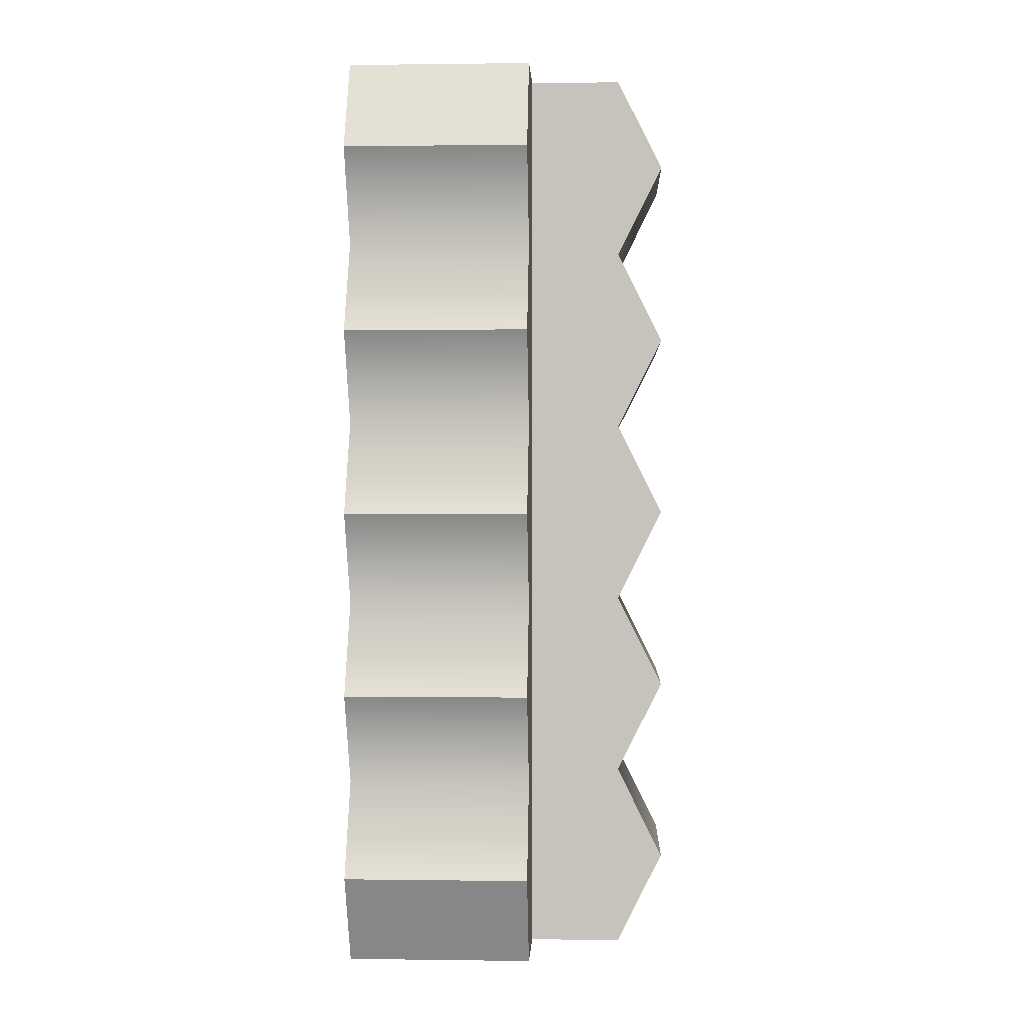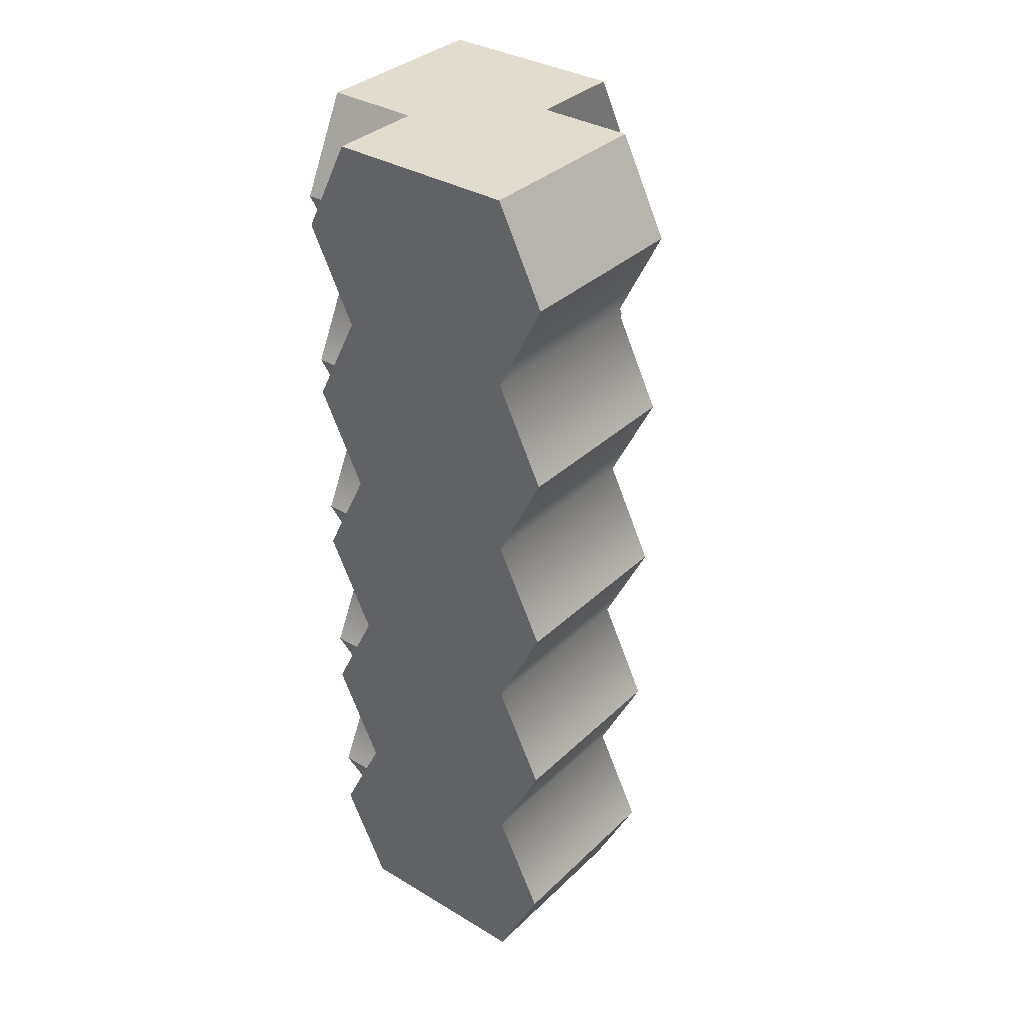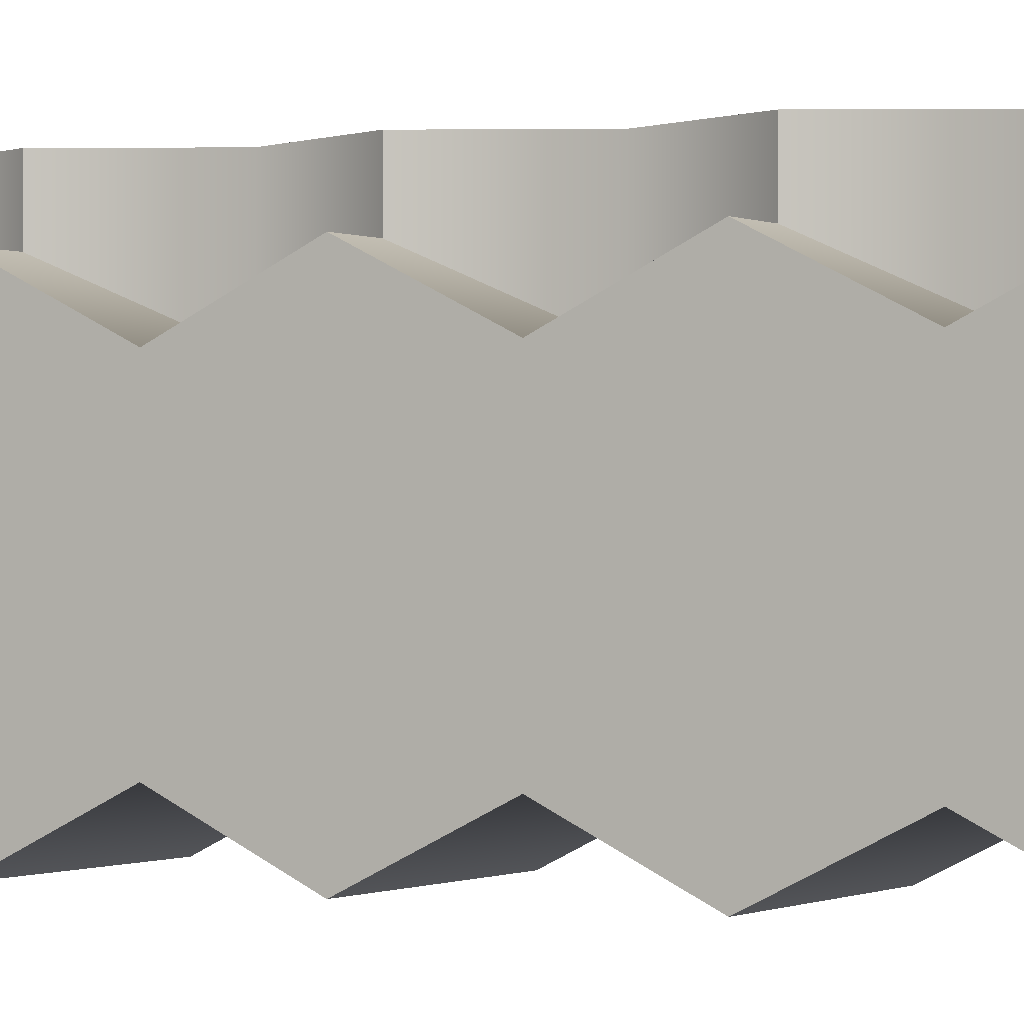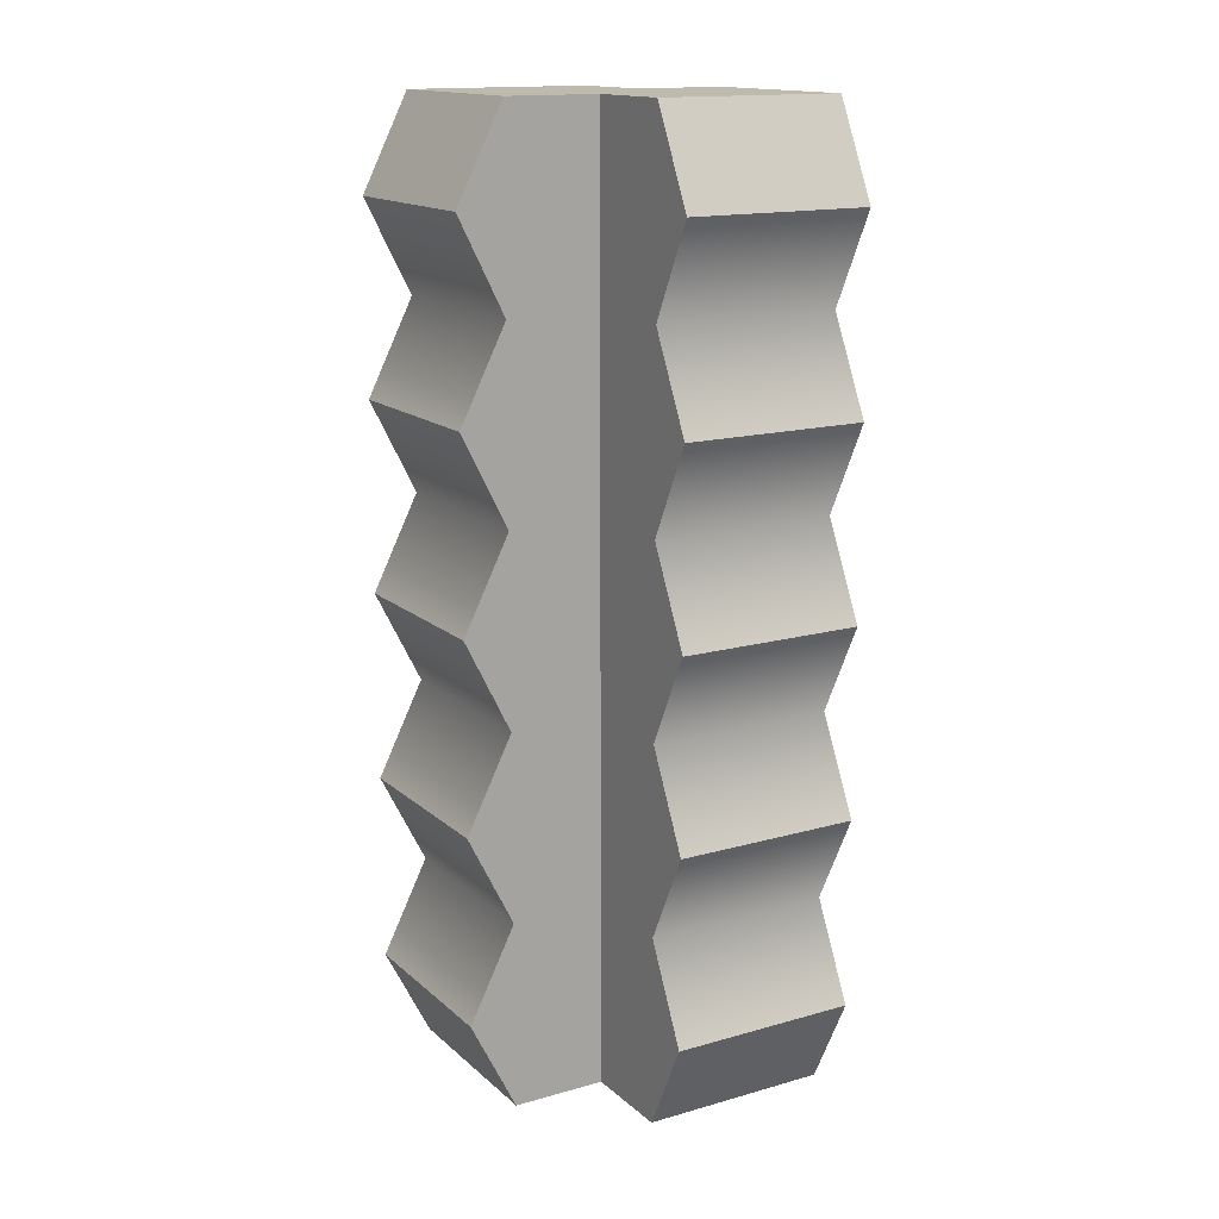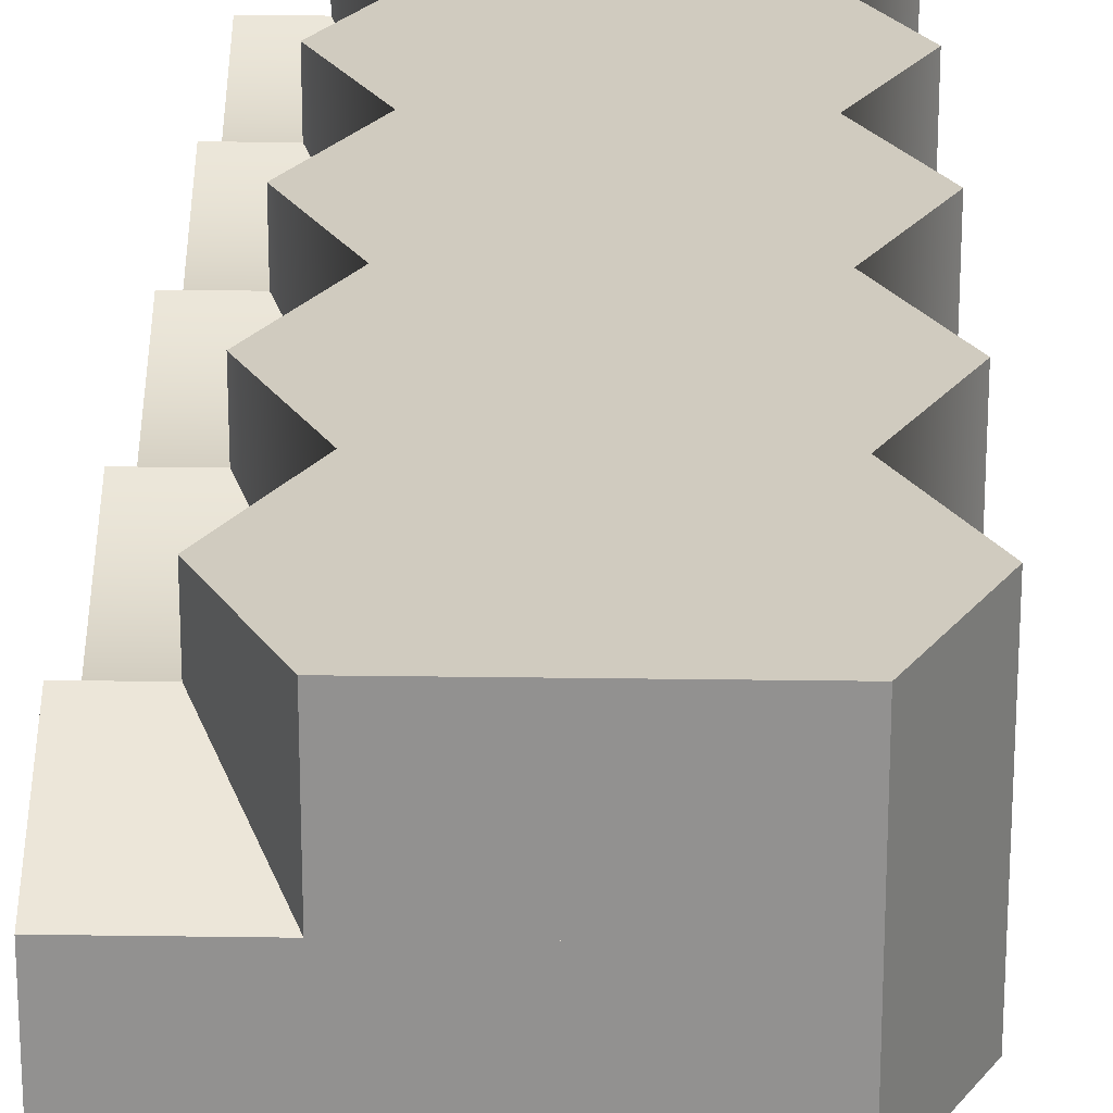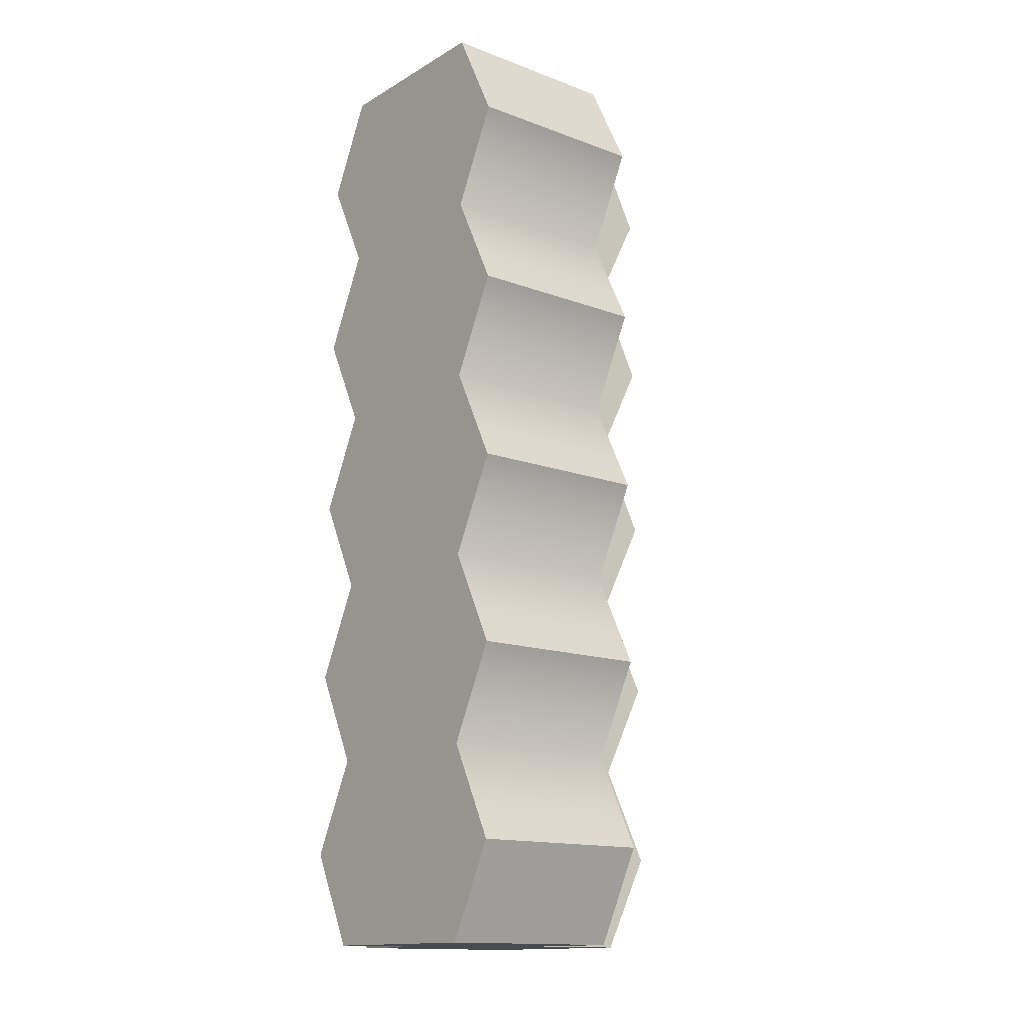
<metadata>
{"format":"obj","ext":"obj","renderer":"f3d","projection":"perspective","resolution":1024,"background":"white","views":[{"elev":0.6,"azim":92.8,"up":"+Y"},{"elev":34.6,"azim":38.7,"up":"+Y"},{"elev":-0.4,"azim":-61.6,"up":"+Z"},{"elev":15.5,"azim":149.4,"up":"+Y"},{"elev":23.7,"azim":1.4,"up":"+Z"},{"elev":-14.5,"azim":51.0,"up":"+Y"}]}
</metadata>
<code>
g cabin-corner-logs
v -0.5 5.77e-14 0.4 1 1 1
v -0.5 5.77e-14 0.6 1 1 1
v -0.5 0.1 0.35 1 1 1
v -0.5 0.1 0.65 1 1 1
v -0.5 0.2 0.6 1 1 1
v -0.5 0.2 0.4 1 1 1
v -0.5 0.3 0.65 1 1 1
v -0.5 0.3 0.35 1 1 1
v -0.5 0.4 0.6 1 1 1
v -0.5 0.4 0.4 1 1 1
v -0.5 0.5 0.65 1 1 1
v -0.5 0.5 0.35 1 1 1
v -0.5 0.6 0.6 1 1 1
v -0.5 0.6 0.4 1 1 1
v -0.5 0.7 0.65 1 1 1
v -0.5 0.7 0.35 1 1 1
v -0.5 0.8 0.6 1 1 1
v -0.5 0.8 0.4 1 1 1
v -0.5 0.9 0.65 1 1 1
v -0.5 0.9 0.35 1 1 1
v -0.5 1 0.6 1 1 1
v -0.5 1 0.4 1 1 1
v -0.7 5.757e-14 0.6 1 1 1
v -0.7 5.757e-14 0.4 1 1 1
v -0.7 0.1 0.65 1 1 1
v -0.7 0.1 0.35 1 1 1
v -0.7 0.2 0.6 1 1 1
v -0.7 0.2 0.4 1 1 1
v -0.7 0.3 0.65 1 1 1
v -0.7 0.3 0.35 1 1 1
v -0.7 0.4 0.6 1 1 1
v -0.7 0.4 0.4 1 1 1
v -0.7 0.5 0.65 1 1 1
v -0.7 0.5 0.35 1 1 1
v -0.7 0.6 0.6 1 1 1
v -0.7 0.6 0.4 1 1 1
v -0.7 0.7 0.65 1 1 1
v -0.7 0.7 0.35 1 1 1
v -0.7 0.8 0.6 1 1 1
v -0.7 0.8 0.4 1 1 1
v -0.7 0.9 0.65 1 1 1
v -0.7 0.9 0.35 1 1 1
v -0.7 1 0.6 1 1 1
v -0.7 1 0.4 1 1 1
v -0.6 5.775e-14 0.5 1 1 1
v -0.4 5.775e-14 0.5 1 1 1
v -0.65 0.1 0.5 1 1 1
v -0.35 0.1 0.5 1 1 1
v -0.4 0.2 0.5 1 1 1
v -0.6 0.2 0.5 1 1 1
v -0.35 0.3 0.5 1 1 1
v -0.65 0.3 0.5 1 1 1
v -0.4 0.4 0.5 1 1 1
v -0.6 0.4 0.5 1 1 1
v -0.35 0.5 0.5 1 1 1
v -0.65 0.5 0.5 1 1 1
v -0.4 0.6 0.5 1 1 1
v -0.6 0.6 0.5 1 1 1
v -0.35 0.7 0.5 1 1 1
v -0.65 0.7 0.5 1 1 1
v -0.4 0.8 0.5 1 1 1
v -0.6 0.8 0.5 1 1 1
v -0.35 0.9 0.5 1 1 1
v -0.65 0.9 0.5 1 1 1
v -0.4 1 0.5 1 1 1
v -0.6 1 0.5 1 1 1
v -0.4 5.762e-14 0.7 1 1 1
v -0.6 5.762e-14 0.7 1 1 1
v -0.35 0.1 0.7 1 1 1
v -0.65 0.1 0.7 1 1 1
v -0.4 0.2 0.7 1 1 1
v -0.6 0.2 0.7 1 1 1
v -0.35 0.3 0.7 1 1 1
v -0.65 0.3 0.7 1 1 1
v -0.4 0.4 0.7 1 1 1
v -0.6 0.4 0.7 1 1 1
v -0.35 0.5 0.7 1 1 1
v -0.65 0.5 0.7 1 1 1
v -0.4 0.6 0.7 1 1 1
v -0.6 0.6 0.7 1 1 1
v -0.35 0.7 0.7 1 1 1
v -0.65 0.7 0.7 1 1 1
v -0.4 0.8 0.7 1 1 1
v -0.6 0.8 0.7 1 1 1
v -0.35 0.9 0.7 1 1 1
v -0.65 0.9 0.7 1 1 1
v -0.4 1 0.7 1 1 1
v -0.6 1 0.7 1 1 1
f 3 2 1
f 2 3 4
f 4 3 5
f 5 3 6
f 5 6 7
f 7 6 8
f 7 8 9
f 9 8 10
f 9 10 11
f 11 10 12
f 11 12 13
f 13 12 14
f 13 14 15
f 15 14 16
f 15 16 17
f 17 16 18
f 17 18 19
f 19 18 20
f 19 20 21
f 21 20 22
f 25 24 23
f 24 25 26
f 26 25 27
f 26 27 28
f 28 27 29
f 28 29 30
f 30 29 31
f 30 31 32
f 32 31 33
f 32 33 34
f 34 33 35
f 34 35 36
f 36 35 37
f 36 37 38
f 38 37 39
f 38 39 40
f 40 39 41
f 40 41 42
f 42 41 43
f 42 43 44
f 22 43 21
f 43 22 44
f 42 22 20
f 22 42 44
f 18 42 20
f 42 18 40
f 38 18 16
f 18 38 40
f 14 38 16
f 38 14 36
f 34 14 12
f 14 34 36
f 10 34 12
f 34 10 32
f 30 10 8
f 10 30 32
f 6 30 8
f 30 6 28
f 26 6 3
f 6 26 28
f 1 26 3
f 26 1 24
f 23 1 2
f 1 23 24
f 4 23 2
f 23 4 25
f 27 4 5
f 4 27 25
f 7 27 5
f 27 7 29
f 31 7 9
f 7 31 29
f 11 31 9
f 31 11 33
f 35 11 13
f 11 35 33
f 15 35 13
f 35 15 37
f 39 15 17
f 15 39 37
f 19 39 17
f 39 19 41
f 43 19 21
f 19 43 41
f 47 46 45
f 46 47 48
f 48 47 49
f 49 47 50
f 49 50 51
f 51 50 52
f 51 52 53
f 53 52 54
f 53 54 55
f 55 54 56
f 55 56 57
f 57 56 58
f 57 58 59
f 59 58 60
f 59 60 61
f 61 60 62
f 61 62 63
f 63 62 64
f 63 64 65
f 65 64 66
f 69 68 67
f 68 69 70
f 70 69 71
f 70 71 72
f 72 71 73
f 72 73 74
f 74 73 75
f 74 75 76
f 76 75 77
f 76 77 78
f 78 77 79
f 78 79 80
f 80 79 81
f 80 81 82
f 82 81 83
f 82 83 84
f 84 83 85
f 84 85 86
f 86 85 87
f 86 87 88
f 66 87 65
f 87 66 88
f 86 66 64
f 66 86 88
f 62 86 64
f 86 62 84
f 82 62 60
f 62 82 84
f 58 82 60
f 82 58 80
f 78 58 56
f 58 78 80
f 54 78 56
f 78 54 76
f 74 54 52
f 54 74 76
f 50 74 52
f 74 50 72
f 70 50 47
f 50 70 72
f 45 70 47
f 70 45 68
f 67 45 46
f 45 67 68
f 48 67 46
f 67 48 69
f 71 48 49
f 48 71 69
f 51 71 49
f 71 51 73
f 75 51 53
f 51 75 73
f 55 75 53
f 75 55 77
f 79 55 57
f 55 79 77
f 59 79 57
f 79 59 81
f 83 59 61
f 59 83 81
f 63 83 61
f 83 63 85
f 87 63 65
f 63 87 85
g cabin-corner-logs
f 3 2 1
f 2 3 4
f 4 3 5
f 5 3 6
f 5 6 7
f 7 6 8
f 7 8 9
f 9 8 10
f 9 10 11
f 11 10 12
f 11 12 13
f 13 12 14
f 13 14 15
f 15 14 16
f 15 16 17
f 17 16 18
f 17 18 19
f 19 18 20
f 19 20 21
f 21 20 22
f 25 24 23
f 24 25 26
f 26 25 27
f 26 27 28
f 28 27 29
f 28 29 30
f 30 29 31
f 30 31 32
f 32 31 33
f 32 33 34
f 34 33 35
f 34 35 36
f 36 35 37
f 36 37 38
f 38 37 39
f 38 39 40
f 40 39 41
f 40 41 42
f 42 41 43
f 42 43 44
f 22 43 21
f 43 22 44
f 42 22 20
f 22 42 44
f 18 42 20
f 42 18 40
f 38 18 16
f 18 38 40
f 14 38 16
f 38 14 36
f 34 14 12
f 14 34 36
f 10 34 12
f 34 10 32
f 30 10 8
f 10 30 32
f 6 30 8
f 30 6 28
f 26 6 3
f 6 26 28
f 1 26 3
f 26 1 24
f 23 1 2
f 1 23 24
f 4 23 2
f 23 4 25
f 27 4 5
f 4 27 25
f 7 27 5
f 27 7 29
f 31 7 9
f 7 31 29
f 11 31 9
f 31 11 33
f 35 11 13
f 11 35 33
f 15 35 13
f 35 15 37
f 39 15 17
f 15 39 37
f 19 39 17
f 39 19 41
f 43 19 21
f 19 43 41
f 47 46 45
f 46 47 48
f 48 47 49
f 49 47 50
f 49 50 51
f 51 50 52
f 51 52 53
f 53 52 54
f 53 54 55
f 55 54 56
f 55 56 57
f 57 56 58
f 57 58 59
f 59 58 60
f 59 60 61
f 61 60 62
f 61 62 63
f 63 62 64
f 63 64 65
f 65 64 66
f 69 68 67
f 68 69 70
f 70 69 71
f 70 71 72
f 72 71 73
f 72 73 74
f 74 73 75
f 74 75 76
f 76 75 77
f 76 77 78
f 78 77 79
f 78 79 80
f 80 79 81
f 80 81 82
f 82 81 83
f 82 83 84
f 84 83 85
f 84 85 86
f 86 85 87
f 86 87 88
f 66 87 65
f 87 66 88
f 86 66 64
f 66 86 88
f 62 86 64
f 86 62 84
f 82 62 60
f 62 82 84
f 58 82 60
f 82 58 80
f 78 58 56
f 58 78 80
f 54 78 56
f 78 54 76
f 74 54 52
f 54 74 76
f 50 74 52
f 74 50 72
f 70 50 47
f 50 70 72
f 45 70 47
f 70 45 68
f 67 45 46
f 45 67 68
f 48 67 46
f 67 48 69
f 71 48 49
f 48 71 69
f 51 71 49
f 71 51 73
f 75 51 53
f 51 75 73
f 55 75 53
f 75 55 77
f 79 55 57
f 55 79 77
f 59 79 57
f 79 59 81
f 83 59 61
f 59 83 81
f 63 83 61
f 83 63 85
f 87 63 65
f 63 87 85

</code>
